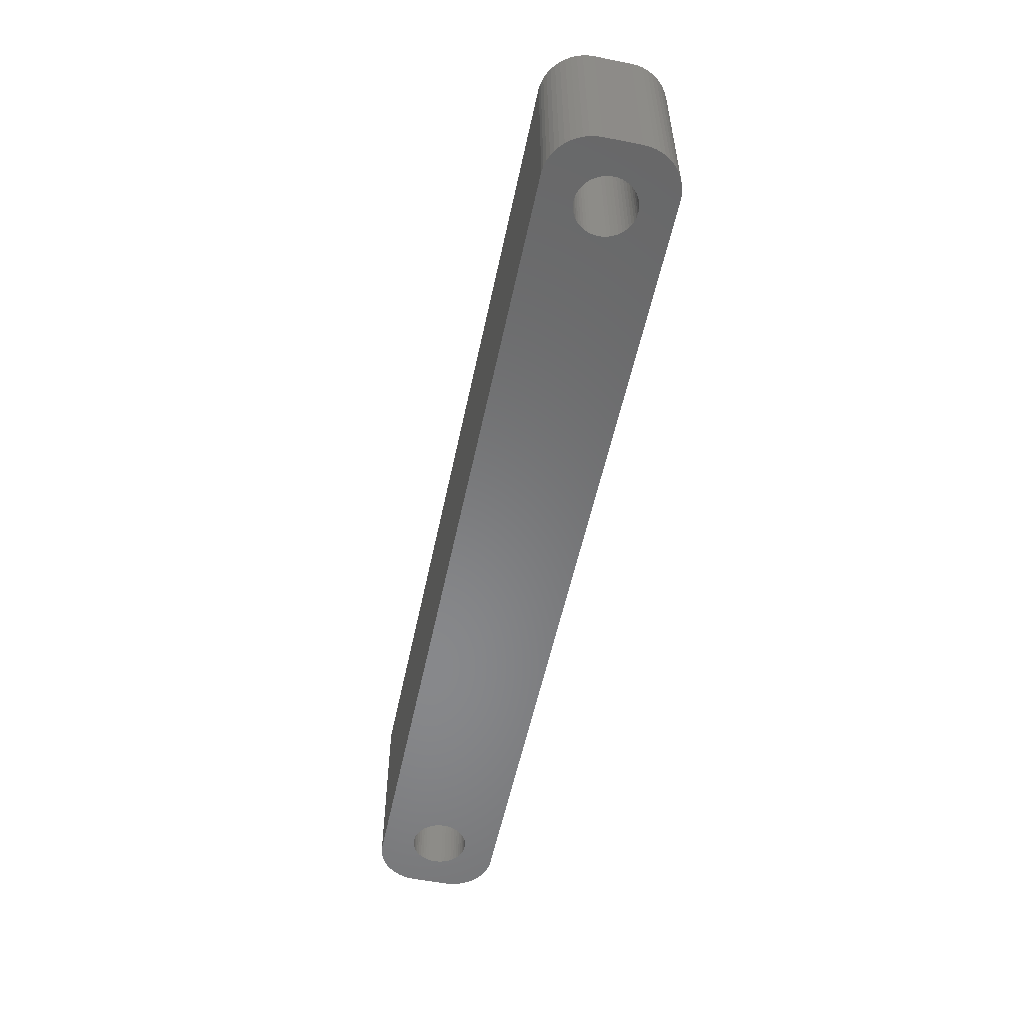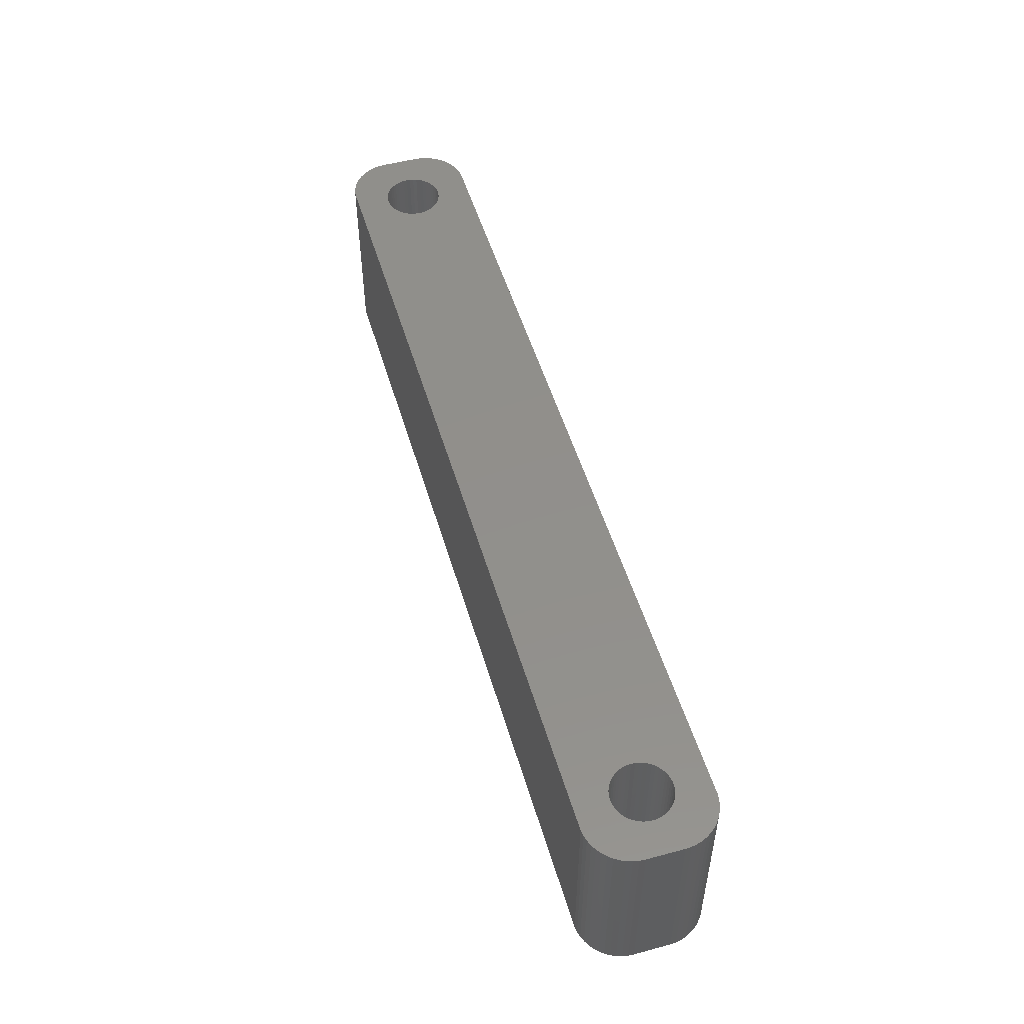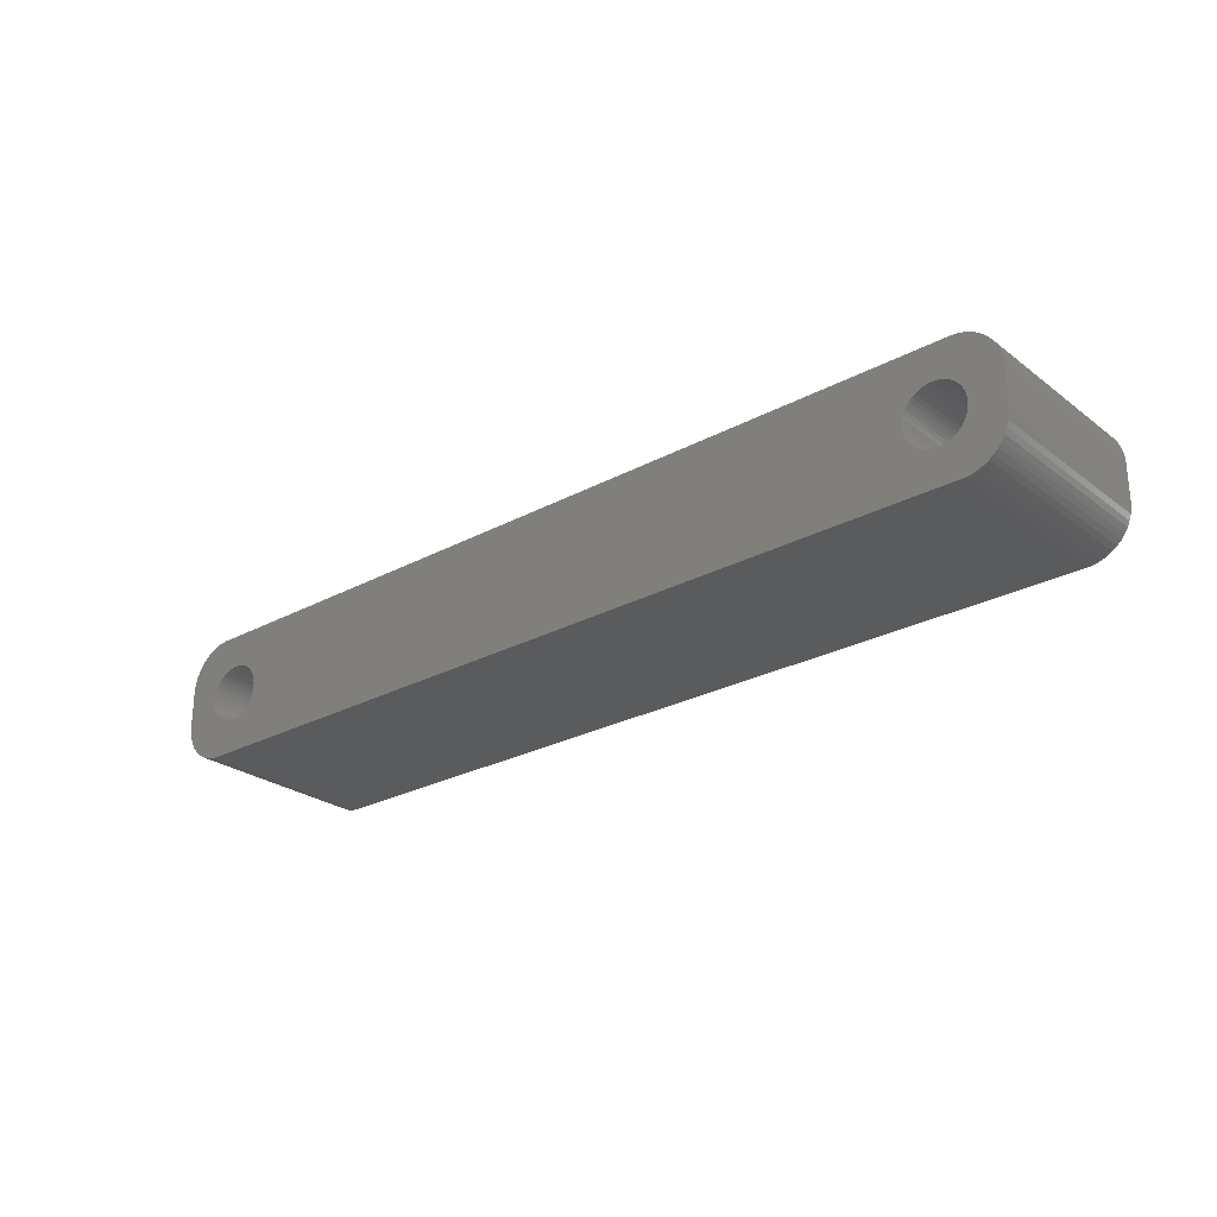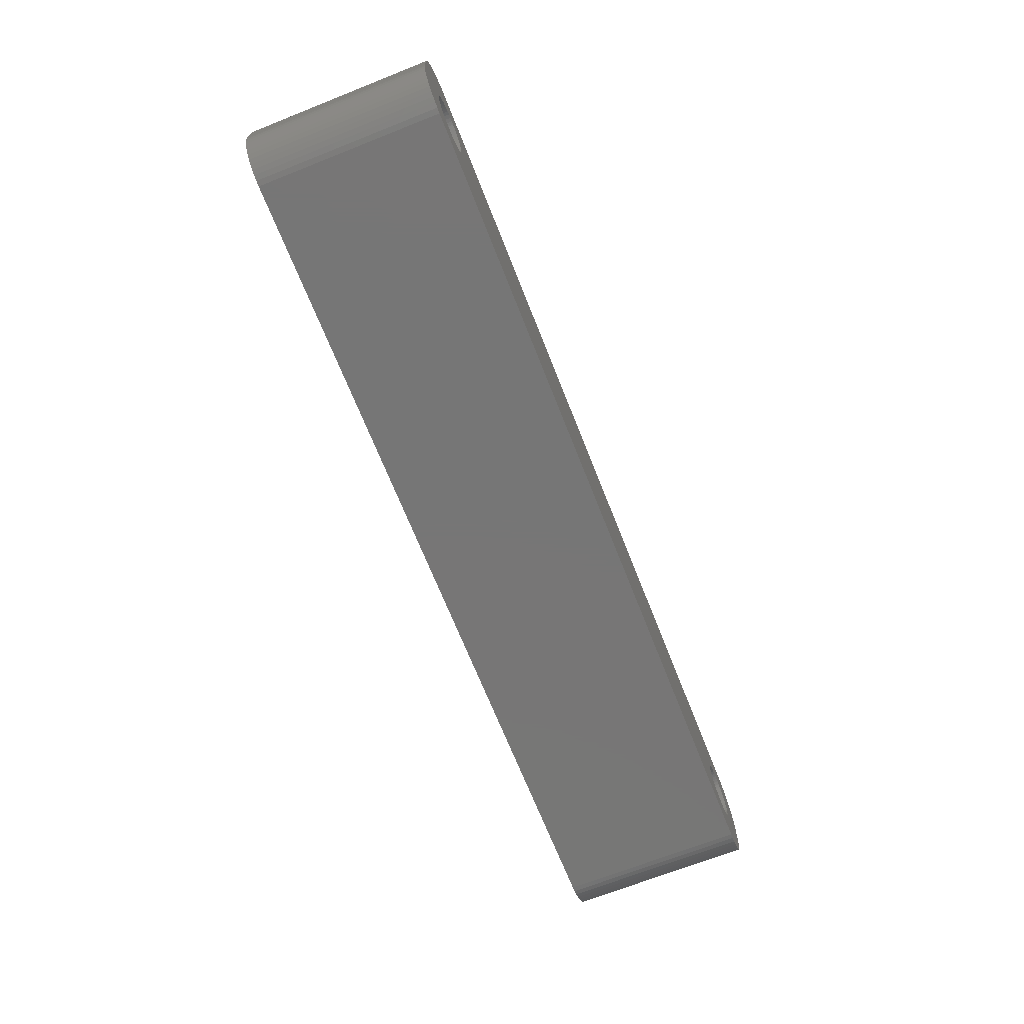
<metadata>
{"format":"stl","ext":"stl","renderer":"f3d","projection":"perspective","resolution":1024,"background":"white","views":[{"elev":-54.7,"azim":-101.8,"up":"+Z"},{"elev":51.4,"azim":-106.3,"up":"+Z"},{"elev":-26.1,"azim":-139.6,"up":"+Y"},{"elev":-68.9,"azim":-68.4,"up":"+Y"}]}
</metadata>
<code>
# stl→obj: 304 verts, 612 faces
v -41.98 1.196 0
v -42.15 1.566 21
v -42.15 1.566 0
v -41.98 1.196 21
v -42.37 1.91 21
v -42.37 1.91 0
v -44 3.091 0
v -43.62 2.941 21
v -44 3.091 21
v -43.62 2.941 0
v -46.38 2.941 0
v -46 3.091 21
v -46.38 2.941 21
v -46 3.091 0
v -48.02 1.196 21
v -47.85 1.566 0
v -47.85 1.566 21
v -48.02 1.196 0
v -41.85 -0.8082 0
v -41.78 -0.4073 21
v -41.78 -0.4073 0
v -41.85 -0.8082 21
v -44.8 3.244 0
v -44.39 3.192 21
v -44.8 3.244 21
v -44.39 3.192 0
v -43.26 2.744 0
v -42.93 2.504 21
v -43.26 2.744 21
v -42.93 2.504 0
v -48.22 0.4073 21
v -48.15 0.8082 0
v -48.15 0.8082 21
v -48.22 0.4073 0
v -47.63 1.91 21
v -47.37 2.225 0
v -47.37 2.225 21
v -47.63 1.91 0
v -46.74 2.744 0
v -46.74 2.744 21
v -45.61 3.192 0
v -45.2 3.244 21
v -45.61 3.192 21
v -45.2 3.244 0
v -41.75 0 0
v -41.78 0.4073 21
v -41.78 0.4073 0
v -41.75 0 21
v -41.98 -1.196 0
v -41.98 -1.196 21
v -42.93 -2.504 0
v -43.26 -2.744 21
v -42.93 -2.504 21
v -43.26 -2.744 0
v -41.85 0.8082 21
v -41.85 0.8082 0
v -42.63 2.225 21
v -42.63 2.225 0
v -48.25 0 21
v -48.25 0 0
v -47.07 2.504 0
v -47.07 2.504 21
v -42.37 -1.91 0
v -42.15 -1.566 21
v -42.15 -1.566 0
v -42.37 -1.91 21
v -44.8 -3.244 0
v -45.2 -3.244 21
v -44.8 -3.244 21
v -45.2 -3.244 0
v -48.02 -1.196 21
v -48.15 -0.8082 0
v -48.15 -0.8082 21
v -48.02 -1.196 0
v -47.85 -1.566 21
v -47.85 -1.566 0
v -44.39 -3.192 0
v -44.39 -3.192 21
v -44 -3.091 0
v -44 -3.091 21
v -43.62 -2.941 21
v -43.62 -2.941 0
v -42.63 -2.225 0
v -42.63 -2.225 21
v -46.74 -2.744 0
v -47.07 -2.504 21
v -46.74 -2.744 21
v -47.07 -2.504 0
v -45.61 -3.192 0
v -46 -3.091 21
v -45.61 -3.192 21
v -46 -3.091 0
v -47.37 -2.225 21
v -47.63 -1.91 0
v -47.63 -1.91 21
v -47.37 -2.225 0
v -48.22 -0.4073 0
v -48.22 -0.4073 21
v -46.38 -2.941 0
v -46.38 -2.941 21
v 46.74 2.744 0
v 47.07 2.504 21
v 46.74 2.744 21
v 47.07 2.504 0
v 48.15 -0.8082 0
v 48.22 -0.4073 21
v 48.22 -0.4073 0
v 48.15 -0.8082 21
v 44.39 -3.192 0
v 44 -3.091 21
v 44.39 -3.192 21
v 44 -3.091 0
v 43.26 2.744 0
v 43.62 2.941 21
v 43.26 2.744 21
v 43.62 2.941 0
v 41.85 0.8082 21
v 41.98 1.196 0
v 41.98 1.196 21
v 41.85 0.8082 0
v 43.62 -2.941 21
v 43.62 -2.941 0
v 48.02 1.196 0
v 47.85 1.566 21
v 47.85 1.566 0
v 48.02 1.196 21
v 47.63 1.91 21
v 47.63 1.91 0
v 46 3.091 0
v 46.38 2.941 21
v 46 3.091 21
v 46.38 2.941 0
v 45.61 3.192 0
v 45.61 3.192 21
v 45.2 3.244 0
v 45.2 3.244 21
v 41.78 -0.4073 21
v 41.75 0 0
v 41.75 0 21
v 41.78 -0.4073 0
v 42.15 1.566 21
v 42.37 1.91 0
v 42.37 1.91 21
v 42.15 1.566 0
v 42.93 2.504 0
v 42.93 2.504 21
v 44 3.091 0
v 44.39 3.192 21
v 44 3.091 21
v 44.39 3.192 0
v 48.25 0 0
v 48.22 0.4073 21
v 48.22 0.4073 0
v 48.25 0 21
v 48.02 -1.196 0
v 48.02 -1.196 21
v 46.74 -2.744 0
v 46.38 -2.941 21
v 46.74 -2.744 21
v 46.38 -2.941 0
v 47.07 -2.504 0
v 47.07 -2.504 21
v 44.8 -3.244 0
v 44.8 -3.244 21
v 43.26 -2.744 0
v 42.93 -2.504 21
v 43.26 -2.744 21
v 42.93 -2.504 0
v 42.37 -1.91 21
v 42.15 -1.566 0
v 42.15 -1.566 21
v 42.37 -1.91 0
v 48.15 0.8082 21
v 48.15 0.8082 0
v 47.37 2.225 21
v 47.37 2.225 0
v 44.8 3.244 0
v 44.8 3.244 21
v 41.78 0.4073 21
v 41.78 0.4073 0
v 42.63 2.225 0
v 42.63 2.225 21
v 45.61 -3.192 0
v 45.2 -3.244 21
v 45.61 -3.192 21
v 45.2 -3.244 0
v 46 -3.091 21
v 46 -3.091 0
v 47.37 -2.225 0
v 47.63 -1.91 21
v 47.63 -1.91 0
v 47.37 -2.225 21
v 41.98 -1.196 0
v 41.98 -1.196 21
v 41.85 -0.8082 21
v 41.85 -0.8082 0
v 42.63 -2.225 21
v 42.63 -2.225 0
v 47.85 -1.566 0
v 47.85 -1.566 21
v -52 -2 0
v -52 2 21
v -52 2 0
v -52 -2 21
v -51.96 -2.627 0
v -51.96 -2.627 21
v 47.31 6.99 0
v -47.31 6.99 21
v 47.31 6.99 21
v -47.31 6.99 0
v -47.31 -6.99 0
v 47.31 -6.99 21
v -47.31 -6.99 21
v 47.31 -6.99 0
v 52 2 21
v 51.96 2.627 21
v 52 -2 21
v 51.84 3.243 21
v 51.65 3.841 21
v 51.38 4.409 21
v 51.05 4.939 21
v 51.96 -2.627 21
v 50.64 5.423 21
v 50.19 5.853 21
v 51.84 -3.243 21
v 49.68 6.222 21
v 51.65 -3.841 21
v 49.13 6.524 21
v 48.55 6.755 21
v 51.38 -4.409 21
v 51.05 -4.939 21
v 47.94 6.911 21
v -47.94 6.911 21
v -48.55 6.755 21
v -49.13 6.524 21
v -49.68 6.222 21
v -50.19 5.853 21
v -50.64 5.423 21
v -51.05 4.939 21
v 50.64 -5.423 21
v 50.19 -5.853 21
v 49.68 -6.222 21
v 49.13 -6.524 21
v 48.55 -6.755 21
v 47.94 -6.911 21
v -47.94 -6.911 21
v -49.13 -6.524 21
v -50.19 -5.853 21
v -51.05 -4.939 21
v -51.65 -3.841 21
v -48.55 -6.755 21
v -51.38 4.409 21
v -51.65 3.841 21
v -51.84 3.243 21
v -51.96 2.627 21
v -49.68 -6.222 21
v -50.64 -5.423 21
v -51.38 -4.409 21
v -51.84 -3.243 21
v 51.65 -3.841 0
v 51.38 -4.409 0
v 50.64 5.423 0
v 51.05 4.939 0
v 48.55 6.755 0
v 47.94 6.911 0
v -49.13 -6.524 0
v -48.55 -6.755 0
v -47.94 -6.911 0
v -49.68 -6.222 0
v -50.64 -5.423 0
v -50.19 -5.853 0
v 52 2 0
v 52 -2 0
v 51.96 -2.627 0
v 51.84 -3.243 0
v 50.19 -5.853 0
v 50.64 -5.423 0
v 51.05 -4.939 0
v 49.13 -6.524 0
v 49.68 -6.222 0
v 51.65 3.841 0
v 51.84 3.243 0
v 50.19 5.853 0
v 49.13 6.524 0
v -47.94 6.911 0
v -51.84 3.243 0
v -51.65 3.841 0
v 51.96 2.627 0
v 48.55 -6.755 0
v 51.38 4.409 0
v 47.94 -6.911 0
v -51.05 -4.939 0
v 49.68 6.222 0
v -49.13 6.524 0
v -50.19 5.853 0
v -51.05 4.939 0
v -51.96 2.627 0
v -48.55 6.755 0
v -51.38 -4.409 0
v -51.65 -3.841 0
v -51.84 -3.243 0
v -49.68 6.222 0
v -50.64 5.423 0
v -51.38 4.409 0
f 1 2 3
f 2 1 4
f 3 5 6
f 5 3 2
f 7 8 9
f 8 7 10
f 11 12 13
f 12 11 14
f 15 16 17
f 16 15 18
f 19 20 21
f 20 19 22
f 23 24 25
f 24 23 26
f 27 28 29
f 28 27 30
f 31 32 33
f 32 31 34
f 35 36 37
f 36 35 38
f 39 13 40
f 13 39 11
f 41 42 43
f 42 41 44
f 45 46 47
f 46 45 48
f 49 22 19
f 22 49 50
f 51 52 53
f 52 51 54
f 47 55 56
f 55 47 46
f 56 4 1
f 4 56 55
f 30 57 28
f 57 30 58
f 44 25 42
f 25 44 23
f 26 9 24
f 9 26 7
f 10 29 8
f 29 10 27
f 59 34 31
f 34 59 60
f 33 18 15
f 18 33 32
f 17 38 35
f 38 17 16
f 14 43 12
f 43 14 41
f 61 40 62
f 40 61 39
f 36 62 37
f 62 36 61
f 21 48 45
f 48 21 20
f 63 64 65
f 64 63 66
f 67 68 69
f 68 67 70
f 71 72 73
f 72 71 74
f 75 74 71
f 74 75 76
f 77 69 78
f 69 77 67
f 6 57 58
f 57 6 5
f 79 78 80
f 78 79 77
f 54 81 52
f 81 54 82
f 82 80 81
f 80 82 79
f 83 53 84
f 53 83 51
f 65 50 49
f 50 65 64
f 85 86 87
f 86 85 88
f 89 90 91
f 90 89 92
f 70 91 68
f 91 70 89
f 93 94 95
f 94 93 96
f 88 93 86
f 93 88 96
f 73 97 98
f 97 73 72
f 98 60 59
f 60 98 97
f 83 66 63
f 66 83 84
f 99 87 100
f 87 99 85
f 95 76 75
f 76 95 94
f 92 100 90
f 100 92 99
f 101 102 103
f 102 101 104
f 105 106 107
f 106 105 108
f 109 110 111
f 110 109 112
f 113 114 115
f 114 113 116
f 117 118 119
f 118 117 120
f 112 121 110
f 121 112 122
f 123 124 125
f 124 123 126
f 125 127 128
f 127 125 124
f 129 130 131
f 130 129 132
f 133 131 134
f 131 133 129
f 135 134 136
f 134 135 133
f 137 138 139
f 138 137 140
f 141 142 143
f 142 141 144
f 145 115 146
f 115 145 113
f 147 148 149
f 148 147 150
f 151 152 153
f 152 151 154
f 155 108 105
f 108 155 156
f 157 158 159
f 158 157 160
f 161 159 162
f 159 161 157
f 163 111 164
f 111 163 109
f 165 166 167
f 166 165 168
f 169 170 171
f 170 169 172
f 153 173 174
f 173 153 152
f 174 126 123
f 126 174 173
f 128 175 176
f 175 128 127
f 104 175 102
f 175 104 176
f 177 136 178
f 136 177 135
f 132 103 130
f 103 132 101
f 179 120 117
f 120 179 180
f 139 180 179
f 180 139 138
f 119 144 141
f 144 119 118
f 116 149 114
f 149 116 147
f 150 178 148
f 178 150 177
f 181 146 182
f 146 181 145
f 143 181 182
f 181 143 142
f 183 184 185
f 184 183 186
f 160 187 158
f 187 160 188
f 189 190 191
f 190 189 192
f 189 162 192
f 162 189 161
f 122 167 121
f 167 122 165
f 171 193 194
f 193 171 170
f 195 140 137
f 140 195 196
f 197 172 169
f 172 197 198
f 107 154 151
f 154 107 106
f 199 156 155
f 156 199 200
f 191 200 199
f 200 191 190
f 188 185 187
f 185 188 183
f 186 164 184
f 164 186 163
f 194 196 195
f 196 194 193
f 168 197 166
f 197 168 198
f 201 202 203
f 202 201 204
f 205 204 201
f 204 205 206
f 207 208 209
f 208 207 210
f 211 212 213
f 212 211 214
f 126 215 216
f 215 154 217
f 124 216 218
f 106 217 154
f 124 218 219
f 108 217 106
f 127 219 220
f 156 217 108
f 127 220 221
f 217 156 222
f 175 221 223
f 200 222 156
f 175 223 224
f 222 200 225
f 102 224 226
f 225 200 227
f 102 226 228
f 190 227 200
f 103 228 229
f 227 190 230
f 230 190 231
f 215 152 154
f 215 173 152
f 215 126 173
f 103 229 232
f 216 124 126
f 219 127 124
f 221 175 127
f 130 232 209
f 224 102 175
f 228 103 102
f 232 130 103
f 209 131 130
f 209 134 131
f 209 136 134
f 209 178 136
f 209 148 178
f 209 149 148
f 209 114 149
f 209 115 114
f 209 146 115
f 28 146 209
f 179 48 139
f 46 179 117
f 55 117 119
f 4 119 141
f 2 141 143
f 5 143 182
f 146 57 182
f 179 46 48
f 117 55 46
f 119 4 55
f 141 2 4
f 143 5 2
f 182 57 5
f 146 28 57
f 208 28 209
f 28 208 29
f 29 208 8
f 8 208 9
f 9 208 24
f 24 208 25
f 25 208 42
f 208 43 42
f 208 12 43
f 208 13 12
f 233 13 208
f 13 233 40
f 234 40 233
f 235 40 234
f 40 235 62
f 236 62 235
f 237 62 236
f 62 237 37
f 238 37 237
f 239 37 238
f 37 239 35
f 192 231 190
f 231 192 240
f 240 192 241
f 162 241 192
f 241 162 242
f 242 162 243
f 159 243 162
f 243 159 244
f 244 159 245
f 158 245 159
f 245 158 212
f 187 212 158
f 185 212 187
f 184 212 185
f 164 212 184
f 111 212 164
f 110 212 111
f 121 212 110
f 167 212 121
f 166 212 167
f 84 166 197
f 48 137 139
f 20 137 48
f 137 20 195
f 22 195 20
f 195 22 194
f 50 194 22
f 194 50 171
f 64 171 50
f 171 64 169
f 66 169 64
f 169 66 197
f 84 197 66
f 53 166 84
f 166 53 212
f 213 53 52
f 213 52 81
f 213 81 80
f 213 80 78
f 213 78 69
f 213 69 68
f 53 213 212
f 91 213 68
f 90 213 91
f 100 213 90
f 246 100 87
f 247 87 86
f 248 86 93
f 249 93 95
f 250 95 75
f 100 246 213
f 206 75 71
f 204 71 73
f 204 73 98
f 204 98 59
f 87 251 246
f 252 35 239
f 253 35 252
f 204 59 202
f 35 253 17
f 71 204 206
f 254 17 253
f 87 247 251
f 255 17 254
f 86 256 247
f 17 255 15
f 86 248 256
f 202 15 255
f 93 257 248
f 15 202 33
f 93 249 257
f 33 202 31
f 95 258 249
f 31 202 59
f 95 250 258
f 75 259 250
f 75 206 259
f 230 260 227
f 260 230 261
f 221 262 223
f 262 221 263
f 264 232 229
f 232 264 265
f 266 251 247
f 251 266 267
f 268 213 246
f 213 268 211
f 269 247 256
f 247 269 266
f 270 248 257
f 248 270 271
f 217 272 215
f 272 217 273
f 225 274 222
f 274 225 275
f 276 240 241
f 240 276 277
f 231 261 230
f 261 231 278
f 279 242 243
f 242 279 280
f 218 281 219
f 281 218 282
f 262 224 223
f 224 262 283
f 284 229 228
f 229 284 264
f 265 209 232
f 209 265 207
f 210 233 208
f 233 210 285
f 286 253 287
f 253 286 254
f 155 273 274
f 273 151 272
f 199 274 275
f 153 272 151
f 199 275 260
f 174 272 153
f 191 260 261
f 123 272 174
f 191 261 278
f 272 123 288
f 189 278 277
f 125 288 123
f 189 277 276
f 288 125 282
f 161 276 280
f 282 125 281
f 161 280 279
f 128 281 125
f 157 279 289
f 281 128 290
f 290 128 263
f 273 107 151
f 273 105 107
f 273 155 105
f 157 289 291
f 274 199 155
f 260 191 199
f 278 189 191
f 160 291 214
f 276 161 189
f 279 157 161
f 291 160 157
f 214 188 160
f 214 183 188
f 214 186 183
f 214 163 186
f 214 109 163
f 214 112 109
f 214 122 112
f 214 165 122
f 214 168 165
f 51 168 214
f 140 45 138
f 21 140 196
f 19 196 193
f 49 193 170
f 65 170 172
f 63 172 198
f 168 83 198
f 140 21 45
f 196 19 21
f 193 49 19
f 170 65 49
f 172 63 65
f 198 83 63
f 168 51 83
f 211 51 214
f 51 211 54
f 54 211 82
f 82 211 79
f 79 211 77
f 77 211 67
f 67 211 70
f 211 89 70
f 211 92 89
f 211 99 92
f 268 99 211
f 99 268 85
f 267 85 268
f 266 85 267
f 85 266 88
f 269 88 266
f 271 88 269
f 88 271 96
f 270 96 271
f 292 96 270
f 96 292 94
f 176 263 128
f 263 176 262
f 262 176 283
f 104 283 176
f 283 104 293
f 293 104 284
f 101 284 104
f 284 101 264
f 264 101 265
f 132 265 101
f 265 132 207
f 129 207 132
f 133 207 129
f 135 207 133
f 177 207 135
f 150 207 177
f 147 207 150
f 116 207 147
f 113 207 116
f 145 207 113
f 58 145 181
f 45 180 138
f 47 180 45
f 180 47 120
f 56 120 47
f 120 56 118
f 1 118 56
f 118 1 144
f 3 144 1
f 144 3 142
f 6 142 3
f 142 6 181
f 58 181 6
f 30 145 58
f 145 30 207
f 210 30 27
f 210 27 10
f 210 10 7
f 210 7 26
f 210 26 23
f 210 23 44
f 30 210 207
f 41 210 44
f 14 210 41
f 11 210 14
f 285 11 39
f 294 39 61
f 295 61 36
f 296 36 38
f 287 38 16
f 11 285 210
f 297 16 18
f 203 18 32
f 203 32 34
f 203 34 60
f 39 298 285
f 299 94 292
f 300 94 299
f 203 60 201
f 94 300 76
f 18 203 297
f 301 76 300
f 39 294 298
f 205 76 301
f 61 302 294
f 76 205 74
f 61 295 302
f 201 74 205
f 36 303 295
f 74 201 72
f 36 296 303
f 72 201 97
f 38 304 296
f 97 201 60
f 38 287 304
f 16 286 287
f 16 297 286
f 300 259 301
f 259 300 250
f 301 206 205
f 206 301 259
f 299 250 300
f 250 299 258
f 270 249 292
f 249 270 257
f 267 246 251
f 246 267 268
f 271 256 248
f 256 271 269
f 216 282 218
f 282 216 288
f 227 275 225
f 275 227 260
f 222 273 217
f 273 222 274
f 280 241 242
f 241 280 276
f 240 278 231
f 278 240 277
f 214 245 212
f 245 214 291
f 289 243 244
f 243 289 279
f 291 244 245
f 244 291 289
f 293 228 226
f 228 293 284
f 295 238 237
f 238 295 303
f 304 239 296
f 239 304 252
f 298 235 234
f 235 298 294
f 203 255 297
f 255 203 202
f 297 254 286
f 254 297 255
f 296 238 303
f 238 296 239
f 292 258 299
f 258 292 249
f 215 288 216
f 288 215 272
f 220 263 221
f 263 220 290
f 283 226 224
f 226 283 293
f 285 234 233
f 234 285 298
f 287 252 304
f 252 287 253
f 219 290 220
f 290 219 281
f 302 237 236
f 237 302 295
f 294 236 235
f 236 294 302

</code>
